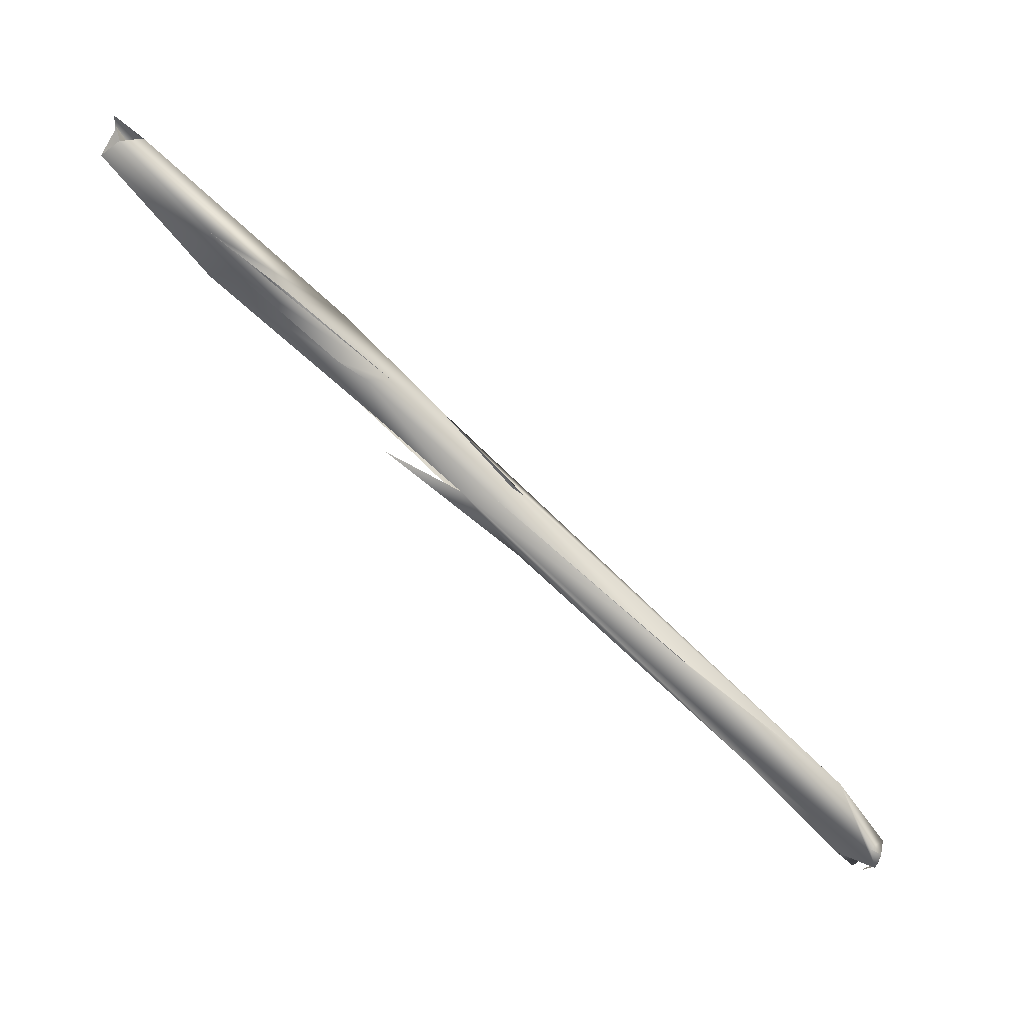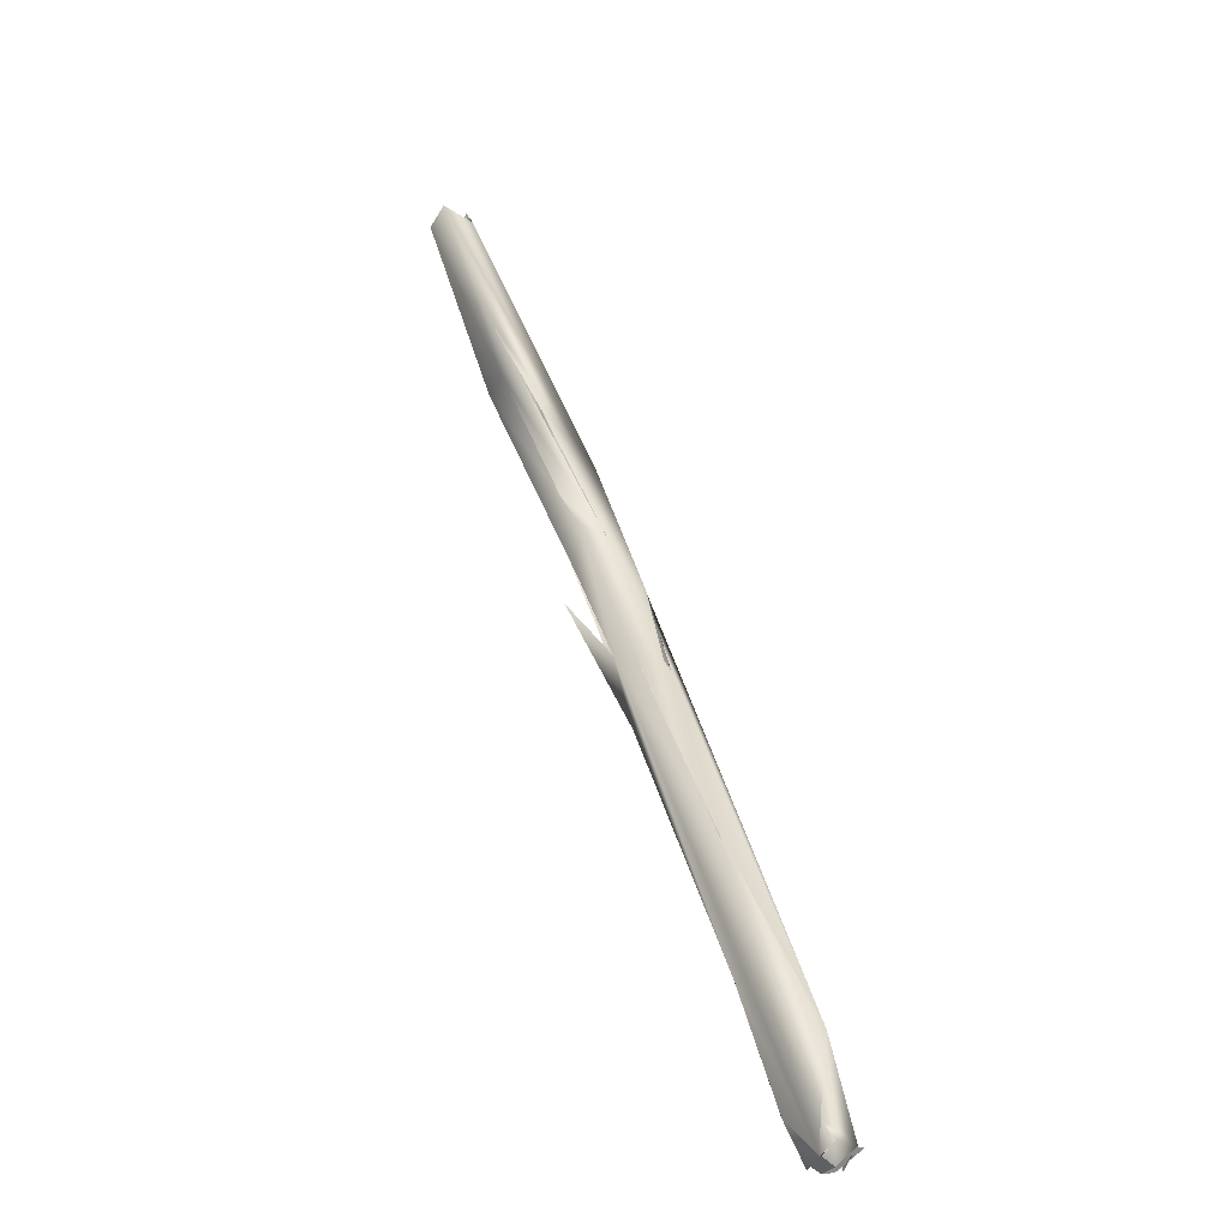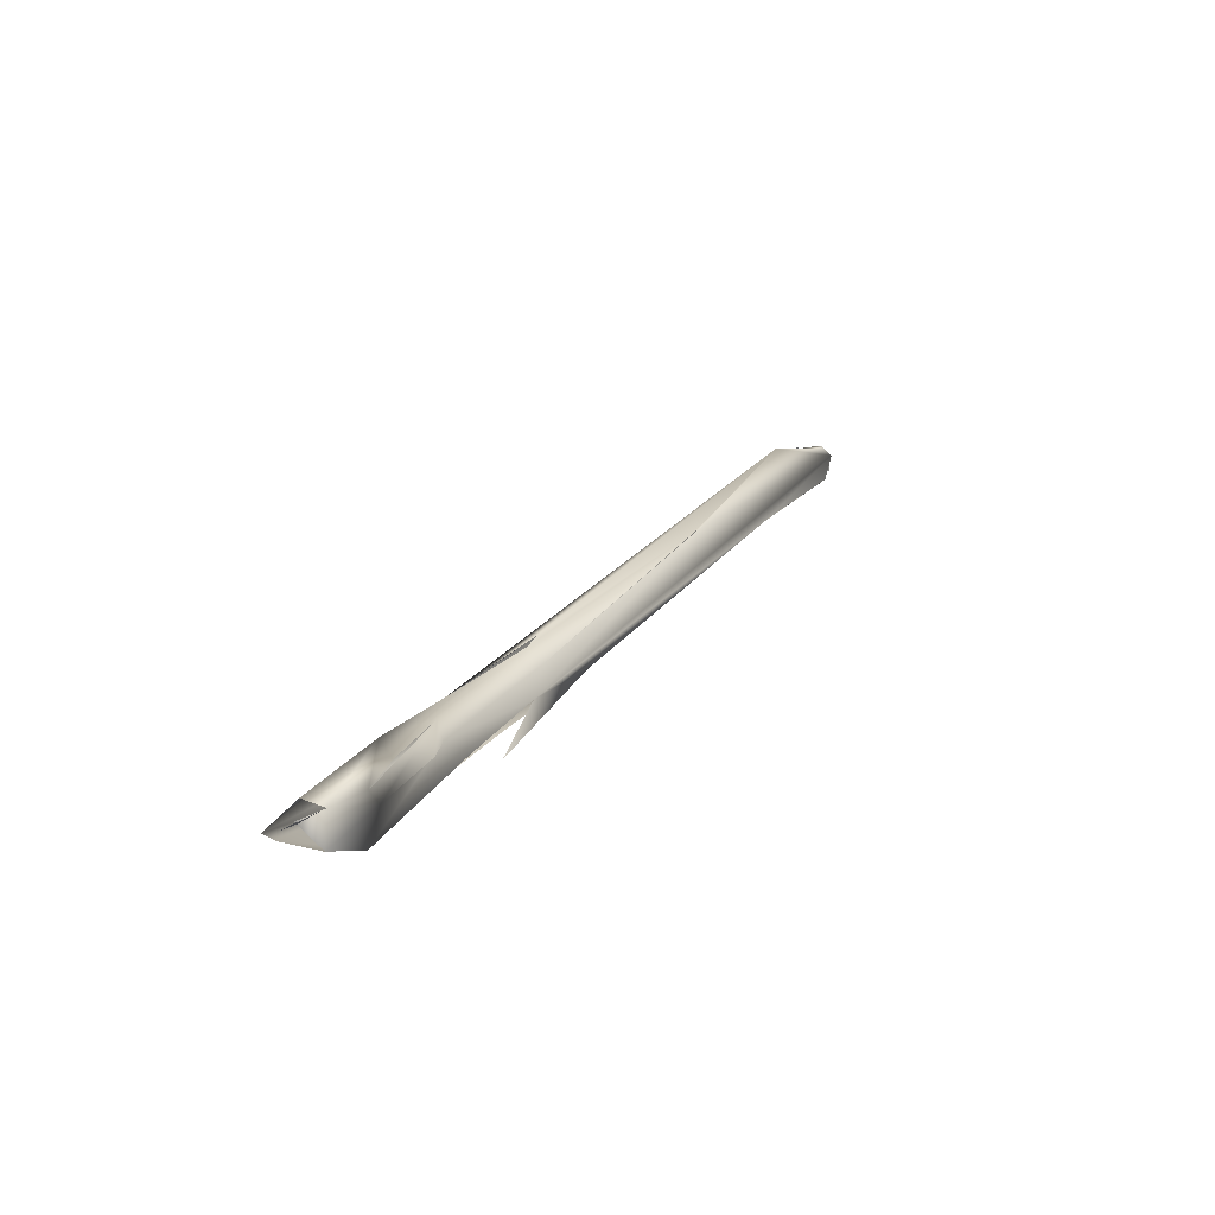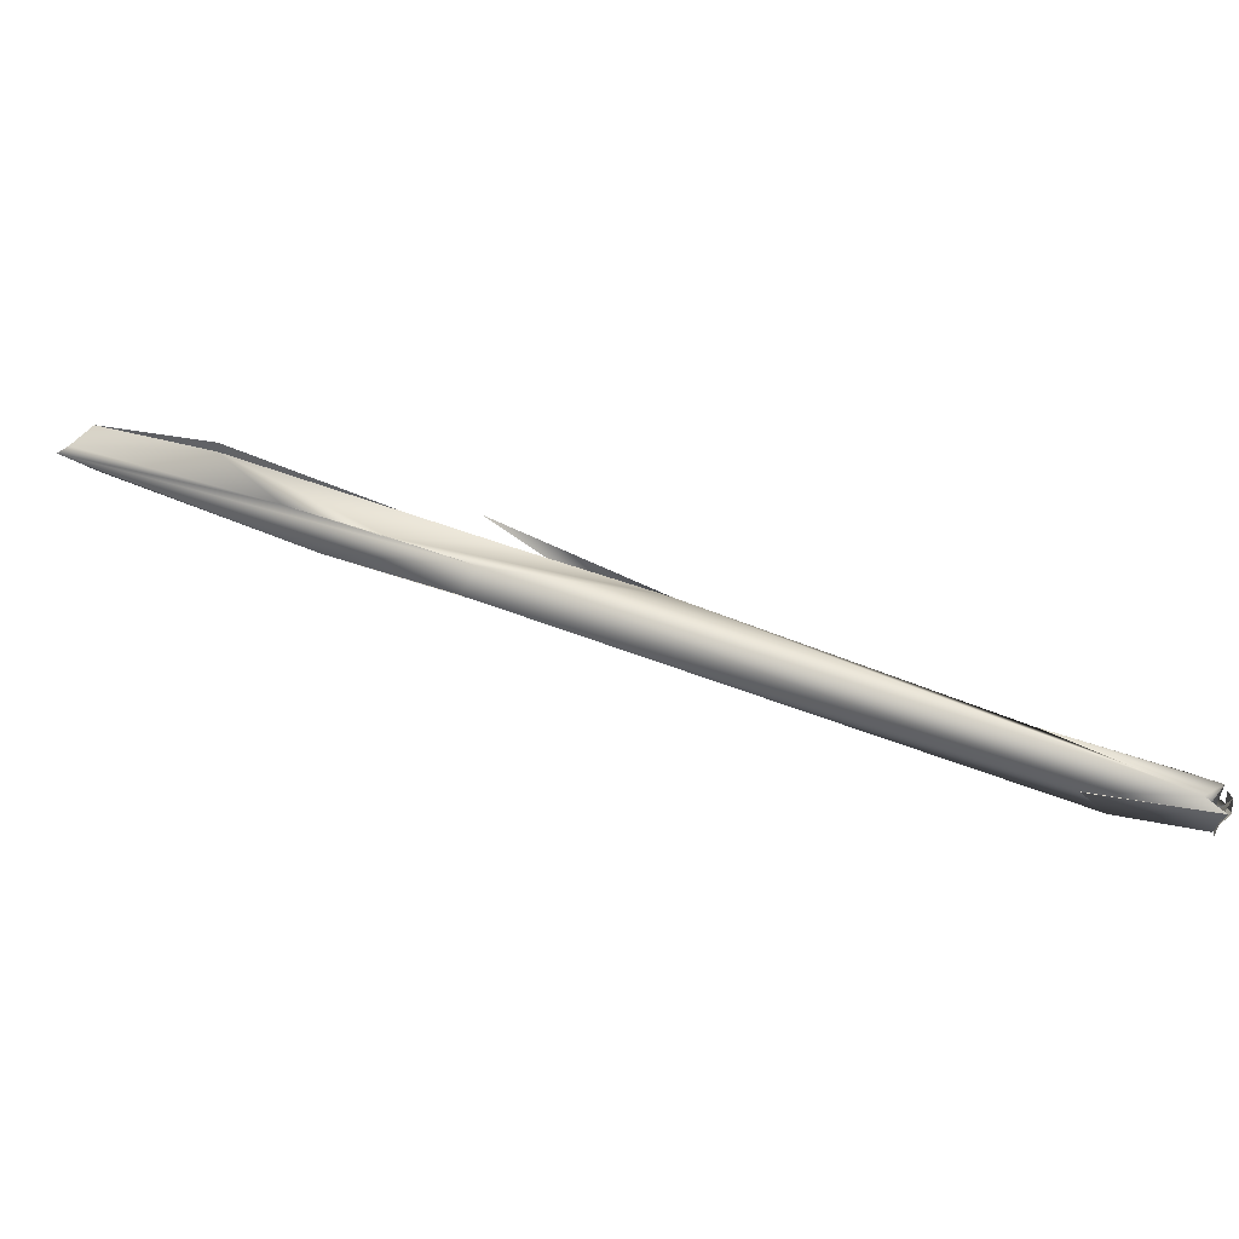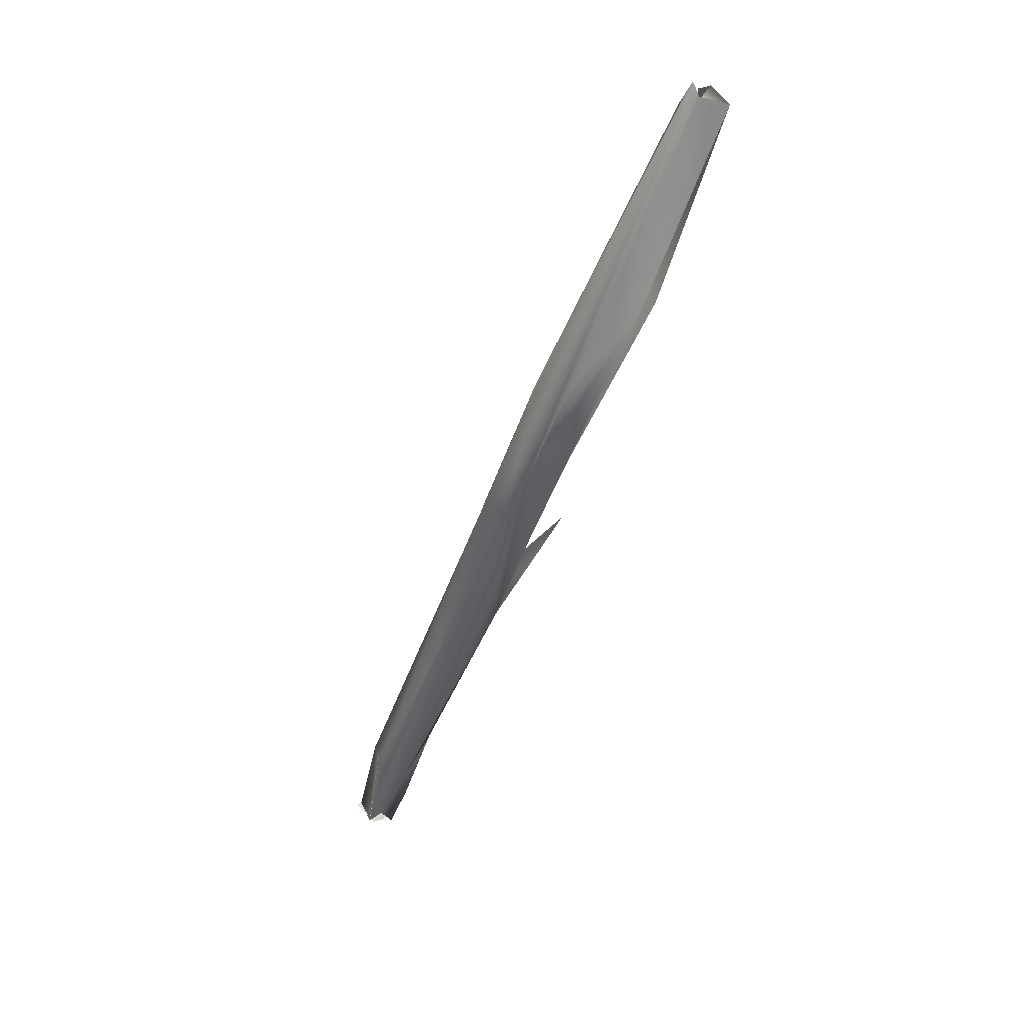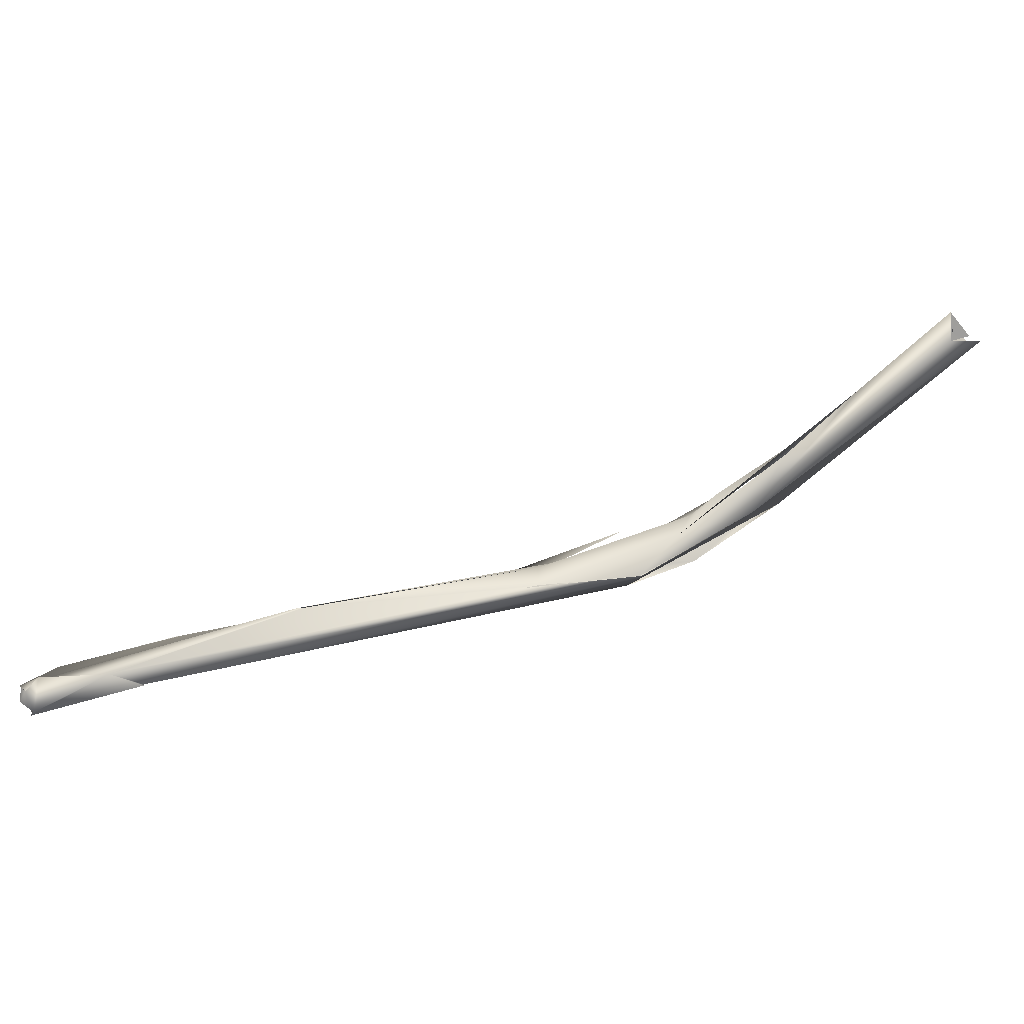
<metadata>
{"format":"obj","ext":"obj","renderer":"f3d","projection":"perspective","resolution":1024,"background":"white","views":[{"elev":54.7,"azim":56.4,"up":"+Y"},{"elev":12.7,"azim":94.6,"up":"+Y"},{"elev":55.1,"azim":-36.7,"up":"+Y"},{"elev":-20.6,"azim":-31.2,"up":"+Z"},{"elev":-7.4,"azim":-86.1,"up":"+Y"},{"elev":-43.8,"azim":153.4,"up":"+Z"}]}
</metadata>
<code>
o FJ1311.obj_grp1.057
v 0.07685 -0.5922 7.177
v 0.08255 -0.6024 7.172
v 0.07651 -0.5917 7.177
v 0.07772 -0.5923 7.177
v 0.07824 -0.592 7.177
v 0.07789 -0.5922 7.179
v 0.07847 -0.5928 7.177
v 0.07709 -0.5918 7.177
v 0.08064 -0.5999 7.175
v 0.08445 -0.6021 7.17
v 0.08191 -0.5984 7.175
v 0.08083 -0.5994 7.176
v 0.08126 -0.5961 7.175
v 0.08363 -0.5997 7.173
v 0.07852 -0.5912 7.178
v 0.07854 -0.5912 7.178
v 0.08844 -0.6081 7.169
v 0.08856 -0.6065 7.168
v 0.08865 -0.6066 7.168
v 0.08741 -0.6046 7.17
v 0.08687 -0.6041 7.171
v 0.08594 -0.603 7.172
v 0.08803 -0.6061 7.171
v 0.08551 -0.6062 7.17
v 0.09573 -0.6107 7.168
v 0.08999 -0.6079 7.17
v 0.09229 -0.6085 7.169
v 0.08916 -0.6071 7.171
v 0.09423 -0.6086 7.167
v 0.09354 -0.6084 7.167
v 0.09353 -0.6083 7.168
v 0.1045 -0.6123 7.164
v 0.1094 -0.6161 7.163
v 0.1142 -0.6202 7.16
v 0.1105 -0.6172 7.161
v 0.1125 -0.6166 7.16
v 0.1095 -0.6162 7.163
v 0.1048 -0.6124 7.164
v 0.116 -0.6196 7.16
v 0.1105 -0.6172 7.161
v 0.115 -0.6206 7.16
v 0.115 -0.6206 7.161
v 0.1145 -0.619 7.162
v 0.115 -0.6196 7.159
v 0.115 -0.6195 7.16
v 0.1154 -0.6185 7.16
v 0.115 -0.6197 7.159
v 0.1153 -0.6195 7.16
v 0.1149 -0.6207 7.16
v 0.115 -0.6199 7.16
v 0.1157 -0.6192 7.16
v 0.1154 -0.6205 7.16
v 0.1156 -0.6201 7.161
v 0.1154 -0.6205 7.16
v 0.1157 -0.6201 7.16
v 0.1159 -0.6196 7.16
v 0.1157 -0.6201 7.16
v 0.1159 -0.6196 7.16
v 0.1157 -0.6192 7.16
f 16 4 6
f 3 2 1
f 1 9 6
f 1 2 9
f 10 3 5
f 11 6 12
f 16 11 13
f 11 16 6
f 14 10 13
f 8 15 7
f 5 16 10
f 13 10 16
f 10 18 17
f 19 10 20
f 2 3 17
f 3 10 17
f 21 11 12
f 11 22 20
f 23 21 12
f 13 11 20
f 20 10 14
f 9 2 24
f 25 26 24
f 24 26 9
f 23 27 21
f 22 21 20
f 17 25 24
f 29 18 19
f 30 19 20
f 31 20 21
f 31 21 27
f 20 31 30
f 32 29 30
f 32 30 31
f 27 28 25
f 27 25 33
f 34 25 17
f 25 34 33
f 35 34 17
f 17 18 35
f 35 18 36
f 29 36 18
f 33 34 37
f 38 31 27
f 36 29 32
f 32 38 36
f 39 38 27
f 40 35 36
f 40 36 41
f 34 35 41
f 42 37 34
f 37 42 43
f 44 41 36
f 39 27 33
f 33 43 39
f 36 38 39
f 42 34 45
f 36 46 44
f 39 46 36
f 47 48 49
f 50 39 43
f 42 50 43
f 51 44 46
f 52 49 48
f 53 54 55
f 55 56 53
f 44 51 57
f 57 51 58
f 59 46 39

</code>
